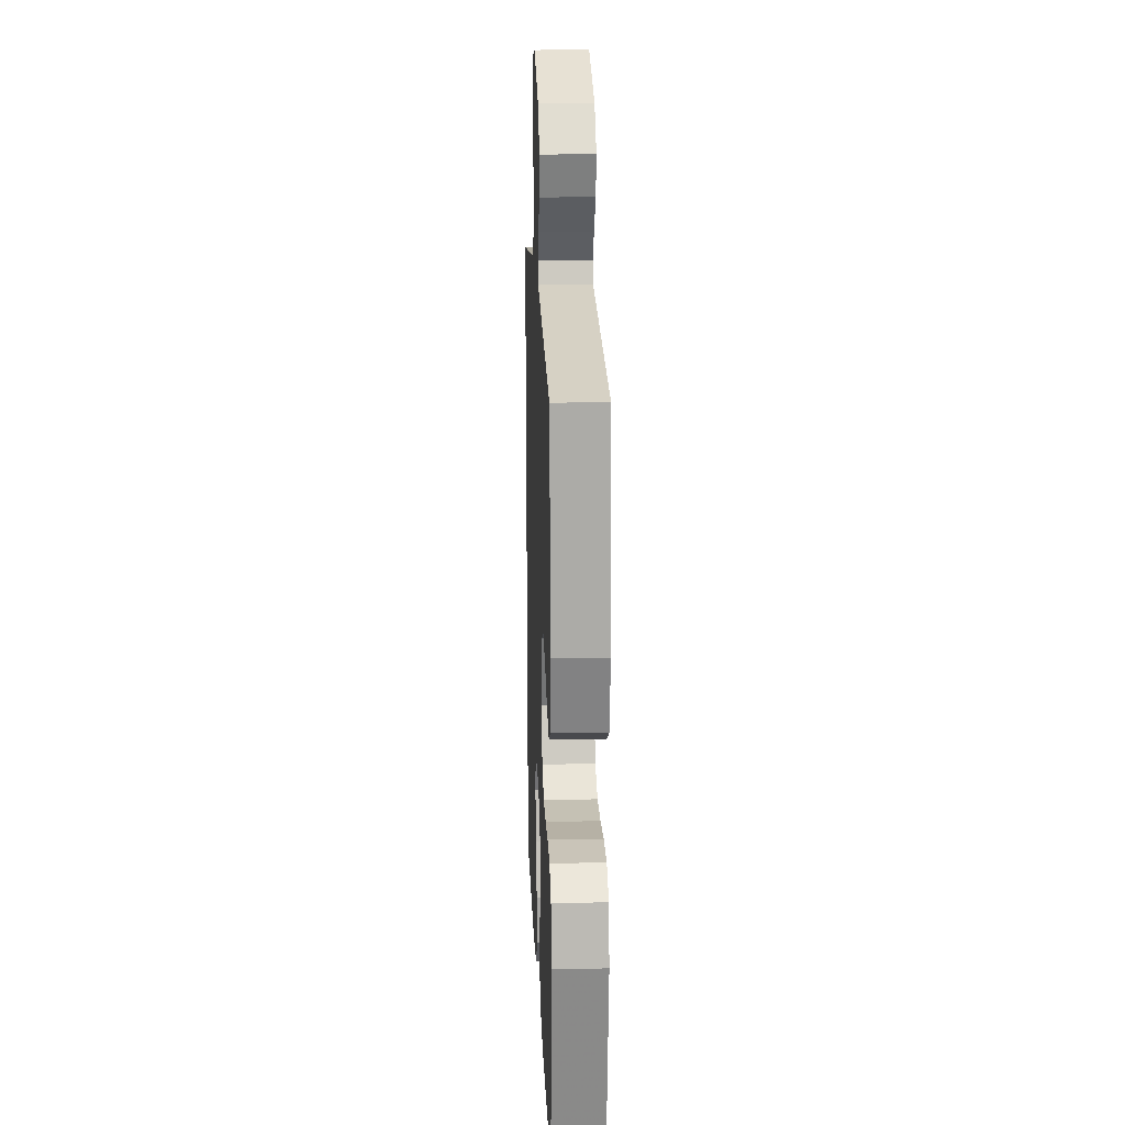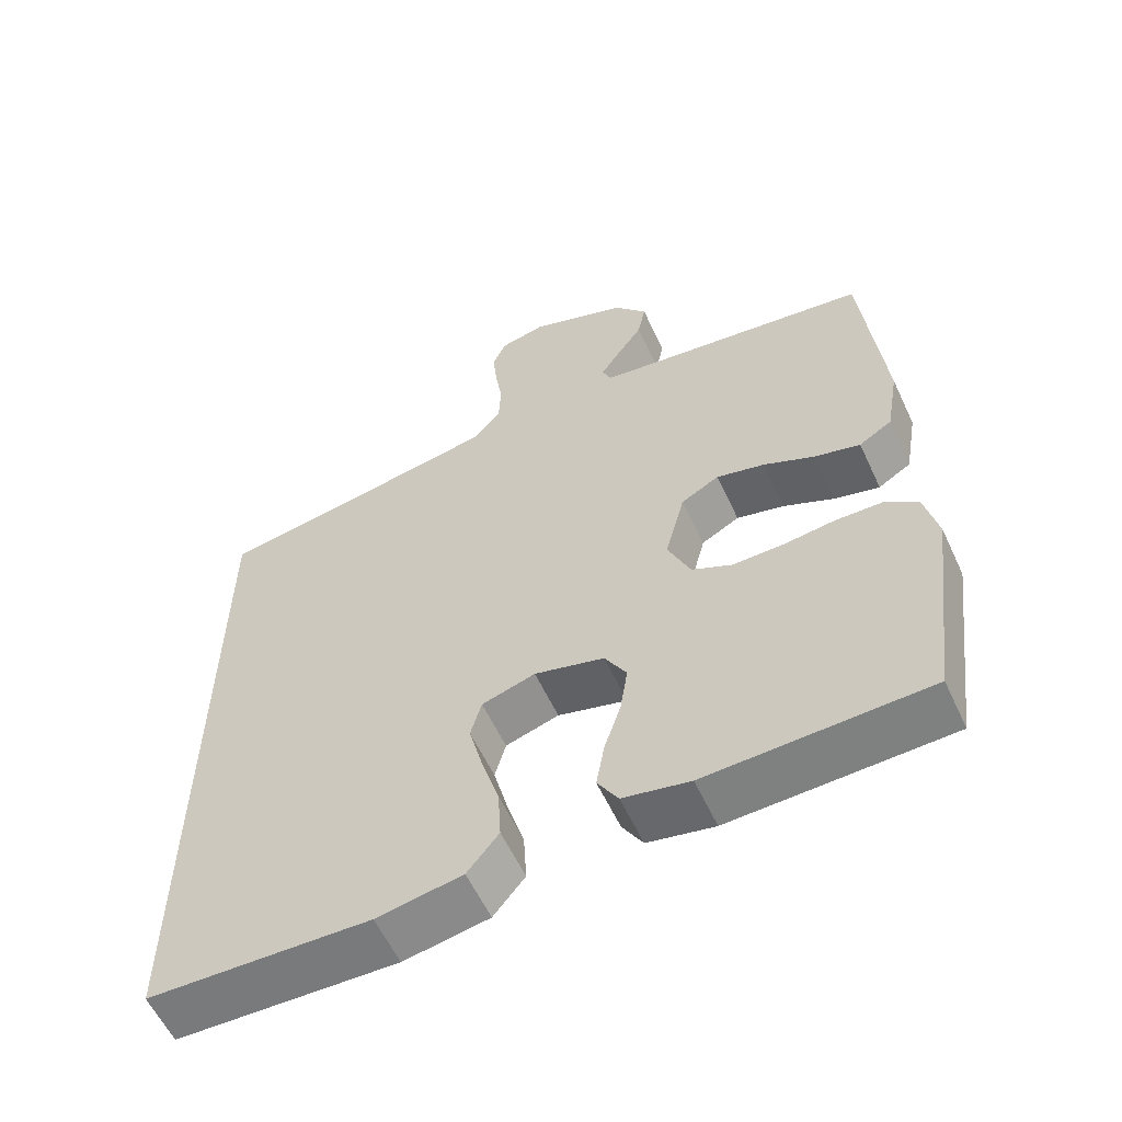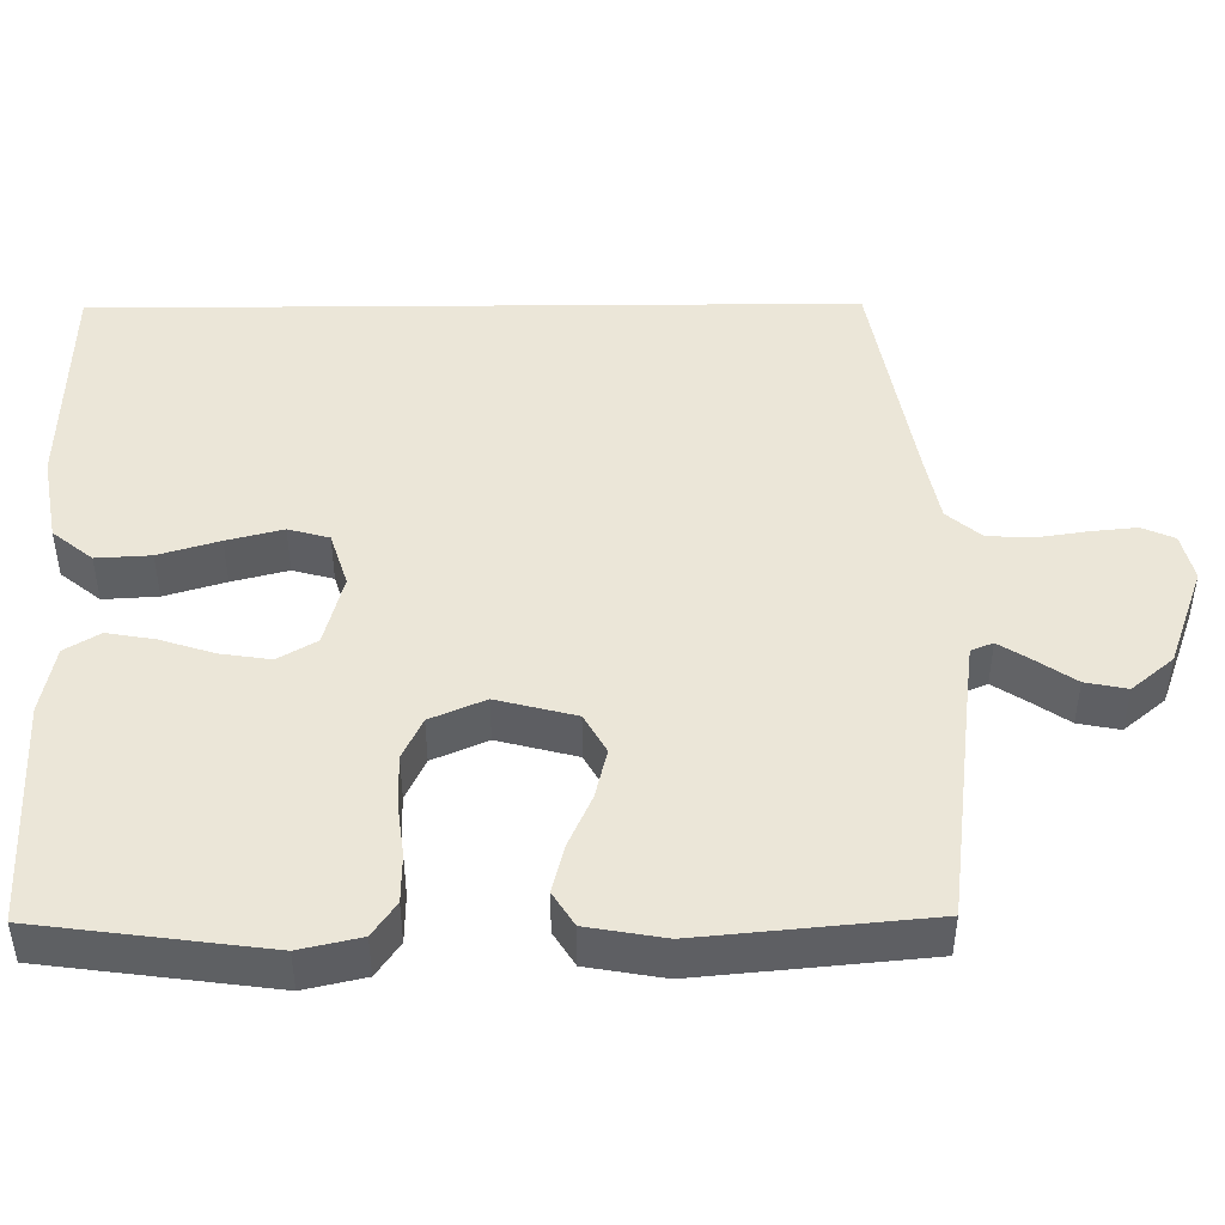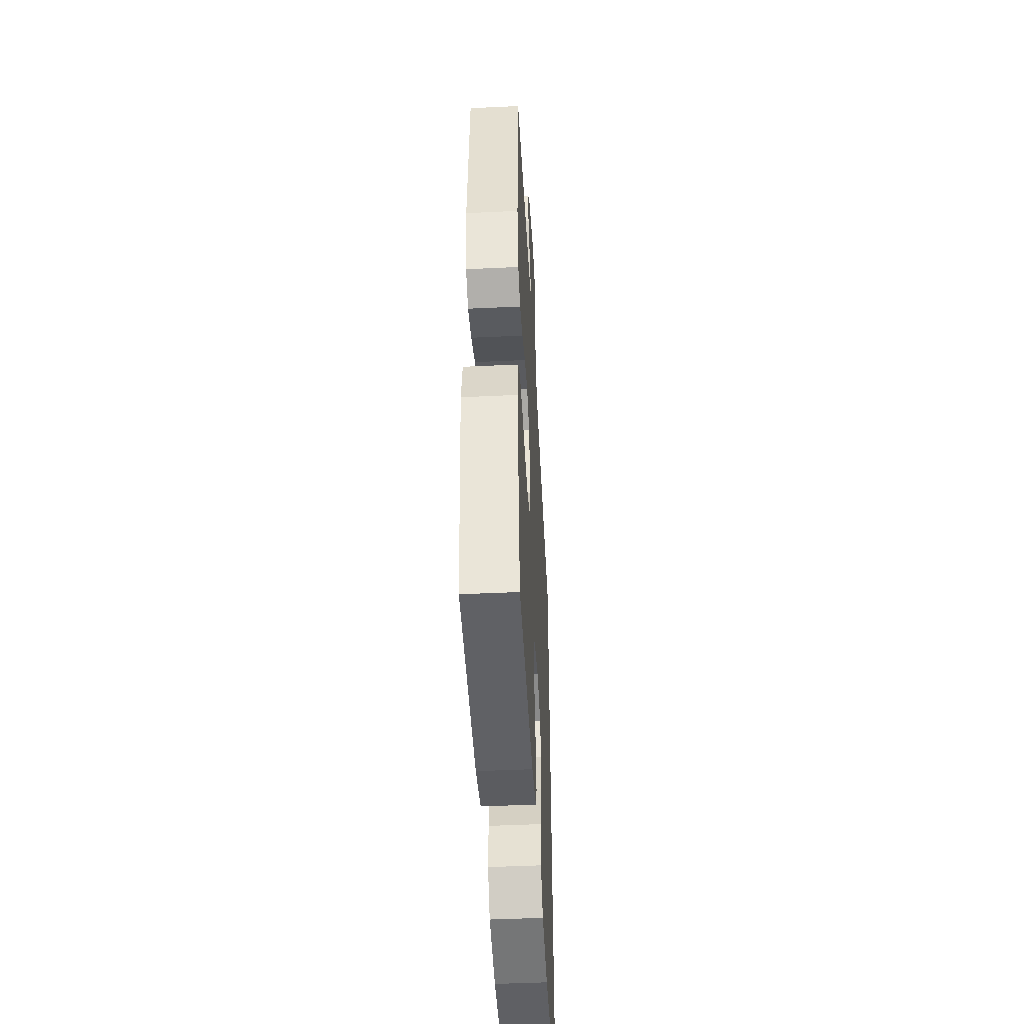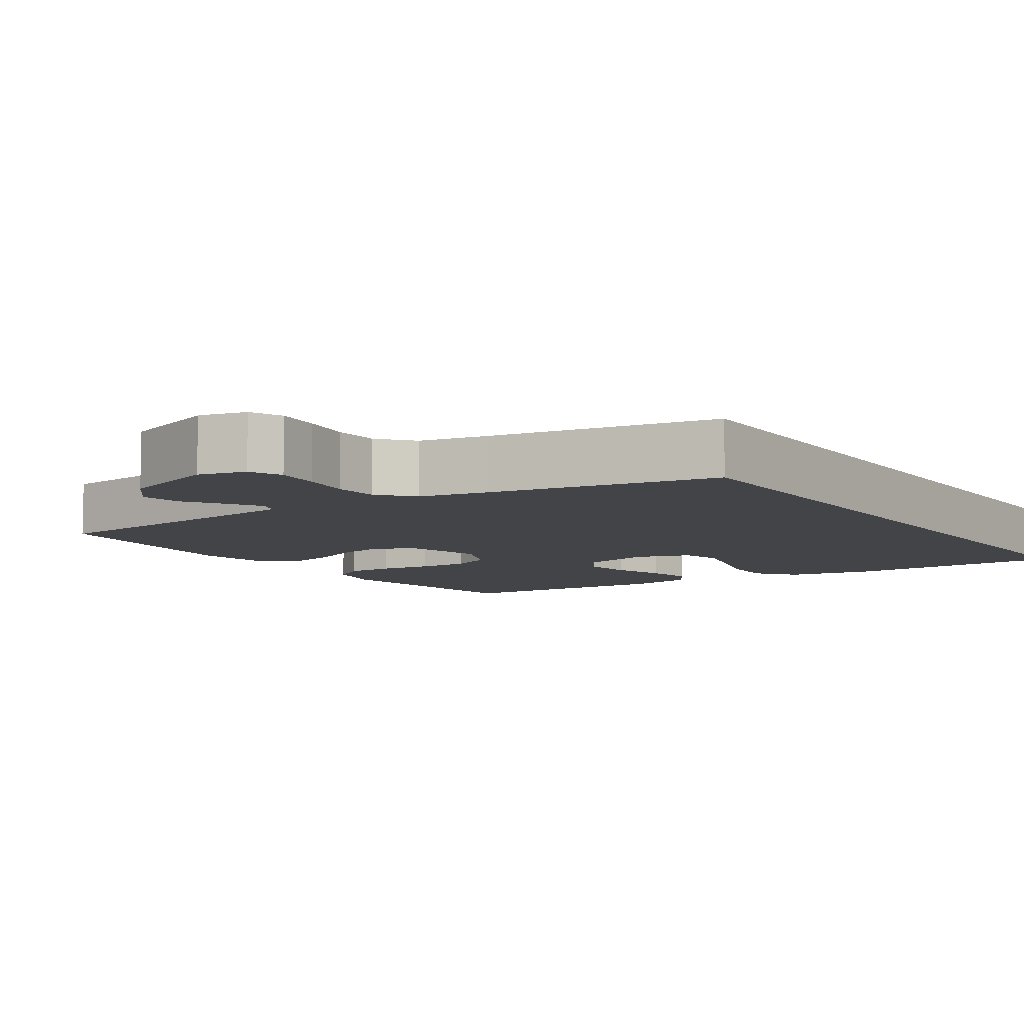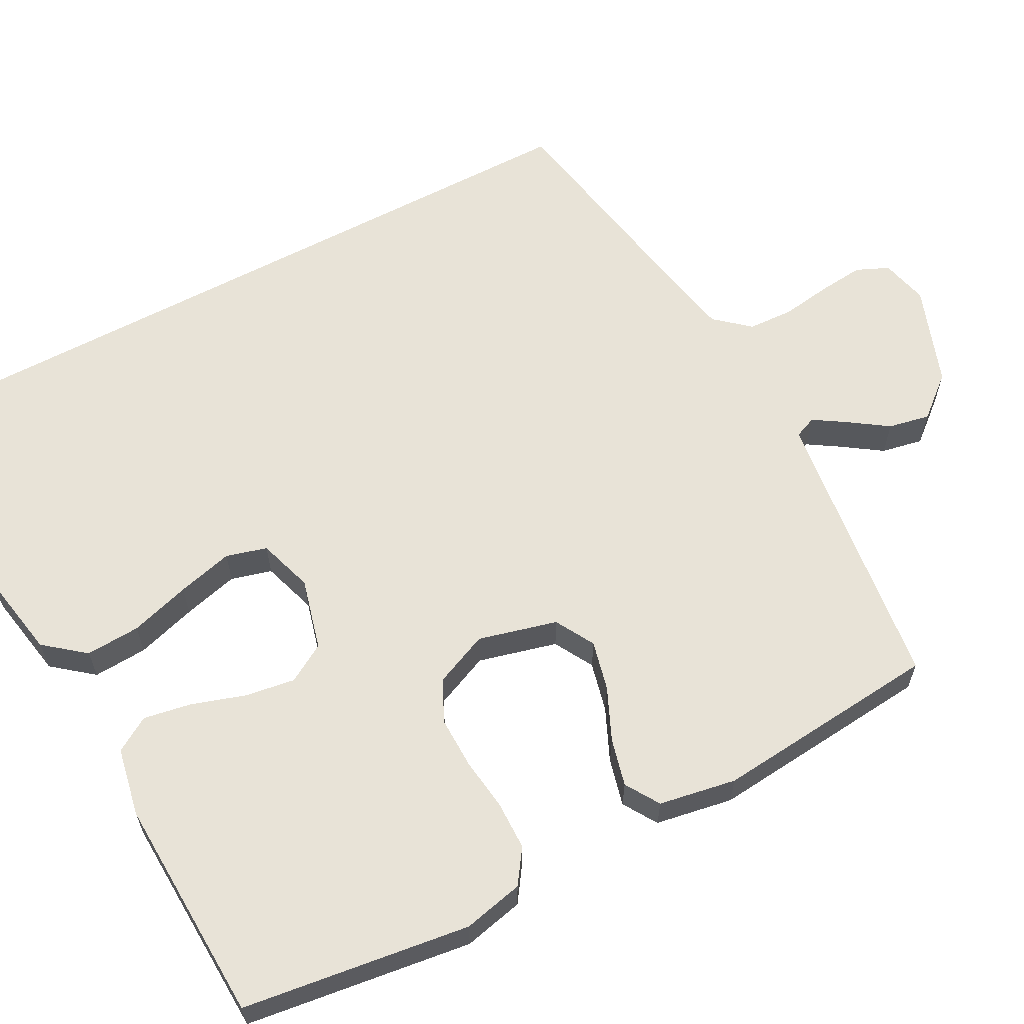
<metadata>
{"format":"obj","ext":"obj","renderer":"f3d","projection":"perspective","resolution":1024,"background":"white","views":[{"elev":19.3,"azim":-92.4,"up":"+Z"},{"elev":-58.8,"azim":-155.1,"up":"+Z"},{"elev":46.1,"azim":-90.5,"up":"+Y"},{"elev":-46.5,"azim":-86.9,"up":"+Z"},{"elev":-7.7,"azim":33.8,"up":"+Y"},{"elev":61.6,"azim":-118.1,"up":"+Y"}]}
</metadata>
<code>
v -0.5 0.07 -0.5
v -0.54 0.07 -0.2
v -0.522 0.07 -0.12
v -0.477 0.07 -0.089
v -0.413 0.07 -0.088
v -0.342 0.07 -0.097
v -0.274 0.07 -0.098
v -0.219 0.07 -0.072
v -0.188 0.07 0
v -0.215 0.07 0.104
v -0.267 0.07 0.133
v -0.333 0.07 0.117
v -0.402 0.07 0.086
v -0.465 0.07 0.07
v -0.51 0.07 0.098
v -0.528 0.07 0.2
v -0.5 0.07 0.5
v -0.2 0.07 0.538
v -0.118 0.07 0.549
v -0.106 0.07 0.578
v -0.133 0.07 0.62
v -0.168 0.07 0.671
v -0.179 0.07 0.726
v -0.133 0.07 0.781
v 0 0.07 0.829
v 0.063 0.07 0.814
v 0.082 0.07 0.771
v 0.076 0.07 0.711
v 0.066 0.07 0.644
v 0.069 0.07 0.584
v 0.108 0.07 0.539
v 0.2 0.07 0.521
v 0.5 0.07 0.468
v 0.5 0.07 -0.541
v 0.2 0.07 -0.549
v 0.084 0.07 -0.528
v 0.041 0.07 -0.475
v 0.045 0.07 -0.403
v 0.069 0.07 -0.323
v 0.088 0.07 -0.249
v 0.073 0.07 -0.195
v 0 0.07 -0.172
v -0.095 0.07 -0.197
v -0.125 0.07 -0.248
v -0.115 0.07 -0.314
v -0.092 0.07 -0.385
v -0.081 0.07 -0.448
v -0.109 0.07 -0.494
v -0.2 0.07 -0.512
v -0.5 0 -0.5
v -0.54 0 -0.2
v -0.522 0 -0.12
v -0.477 0 -0.089
v -0.413 0 -0.088
v -0.342 0 -0.097
v -0.274 0 -0.098
v -0.219 0 -0.072
v -0.188 0 0
v -0.215 0 0.104
v -0.267 0 0.133
v -0.333 0 0.117
v -0.402 0 0.086
v -0.465 0 0.07
v -0.51 0 0.098
v -0.528 0 0.2
v -0.5 0 0.5
v -0.2 0 0.538
v -0.118 0 0.549
v -0.106 0 0.578
v -0.133 0 0.62
v -0.168 0 0.671
v -0.179 0 0.726
v -0.133 0 0.781
v 0 0 0.829
v 0.063 0 0.814
v 0.082 0 0.771
v 0.076 0 0.711
v 0.066 0 0.644
v 0.069 0 0.584
v 0.108 0 0.539
v 0.2 0 0.521
v 0.5 0 0.468
v 0.5 0 -0.541
v 0.2 0 -0.549
v 0.084 0 -0.528
v 0.041 0 -0.475
v 0.045 0 -0.403
v 0.069 0 -0.323
v 0.088 0 -0.249
v 0.073 0 -0.195
v 0 0 -0.172
v -0.095 0 -0.197
v -0.125 0 -0.248
v -0.115 0 -0.314
v -0.092 0 -0.385
v -0.081 0 -0.448
v -0.109 0 -0.494
v -0.2 0 -0.512
f 4 5 6
f 3 4 6
f 2 3 6
f 1 2 6
f 49 1 6
f 48 49 6
f 47 48 6
f 46 47 6
f 45 46 6
f 44 45 6 7
f 43 44 7 8
f 42 43 8 9
f 41 42 9 10
f 37 38 39
f 36 37 39
f 35 36 39
f 34 35 39
f 33 34 39
f 33 39 40
f 32 33 40 41
f 27 28 29
f 26 27 29
f 25 26 29
f 24 25 29
f 23 24 29
f 22 23 29
f 21 22 29
f 20 21 29 30
f 19 20 30 31
f 16 17 18
f 15 16 18
f 14 15 18
f 13 14 18
f 12 13 18
f 19 31 32
f 18 19 32
f 12 18 32
f 11 12 32
f 32 41 10
f 10 11 32
f 55 54 53
f 55 53 52
f 55 52 51
f 55 51 50
f 55 50 98
f 55 98 97
f 55 97 96
f 55 96 95
f 55 95 94
f 56 55 94 93
f 57 56 93 92
f 58 57 92 91
f 59 58 91 90
f 88 87 86
f 88 86 85
f 88 85 84
f 88 84 83
f 88 83 82
f 89 88 82
f 90 89 82 81
f 78 77 76
f 78 76 75
f 78 75 74
f 78 74 73
f 78 73 72
f 78 72 71
f 78 71 70
f 79 78 70 69
f 80 79 69 68
f 67 66 65
f 67 65 64
f 67 64 63
f 67 63 62
f 67 62 61
f 81 80 68
f 81 68 67
f 81 67 61
f 81 61 60
f 59 90 81
f 81 60 59
f 1 50 51 2
f 2 51 52 3
f 3 52 53 4
f 4 53 54 5
f 5 54 55 6
f 6 55 56 7
f 7 56 57 8
f 8 57 58 9
f 9 58 59 10
f 10 59 60 11
f 11 60 61 12
f 12 61 62 13
f 13 62 63 14
f 14 63 64 15
f 15 64 65 16
f 16 65 66 17
f 17 66 67 18
f 18 67 68 19
f 19 68 69 20
f 20 69 70 21
f 21 70 71 22
f 22 71 72 23
f 23 72 73 24
f 24 73 74 25
f 25 74 75 26
f 26 75 76 27
f 27 76 77 28
f 28 77 78 29
f 29 78 79 30
f 30 79 80 31
f 31 80 81 32
f 32 81 82 33
f 33 82 83 34
f 34 83 84 35
f 35 84 85 36
f 36 85 86 37
f 37 86 87 38
f 38 87 88 39
f 39 88 89 40
f 40 89 90 41
f 41 90 91 42
f 42 91 92 43
f 43 92 93 44
f 44 93 94 45
f 45 94 95 46
f 46 95 96 47
f 47 96 97 48
f 48 97 98 49
f 49 98 50 1

</code>
